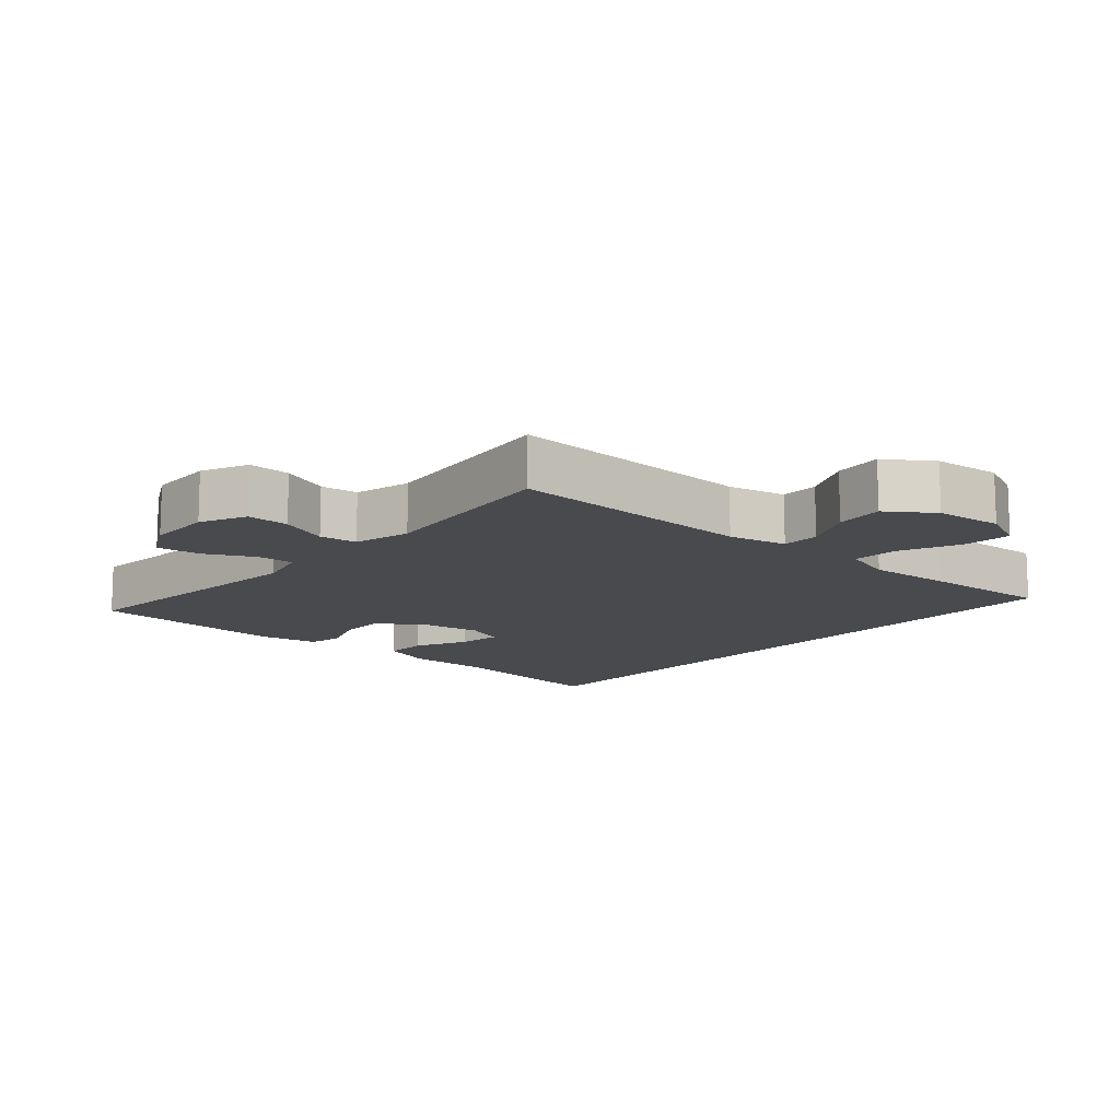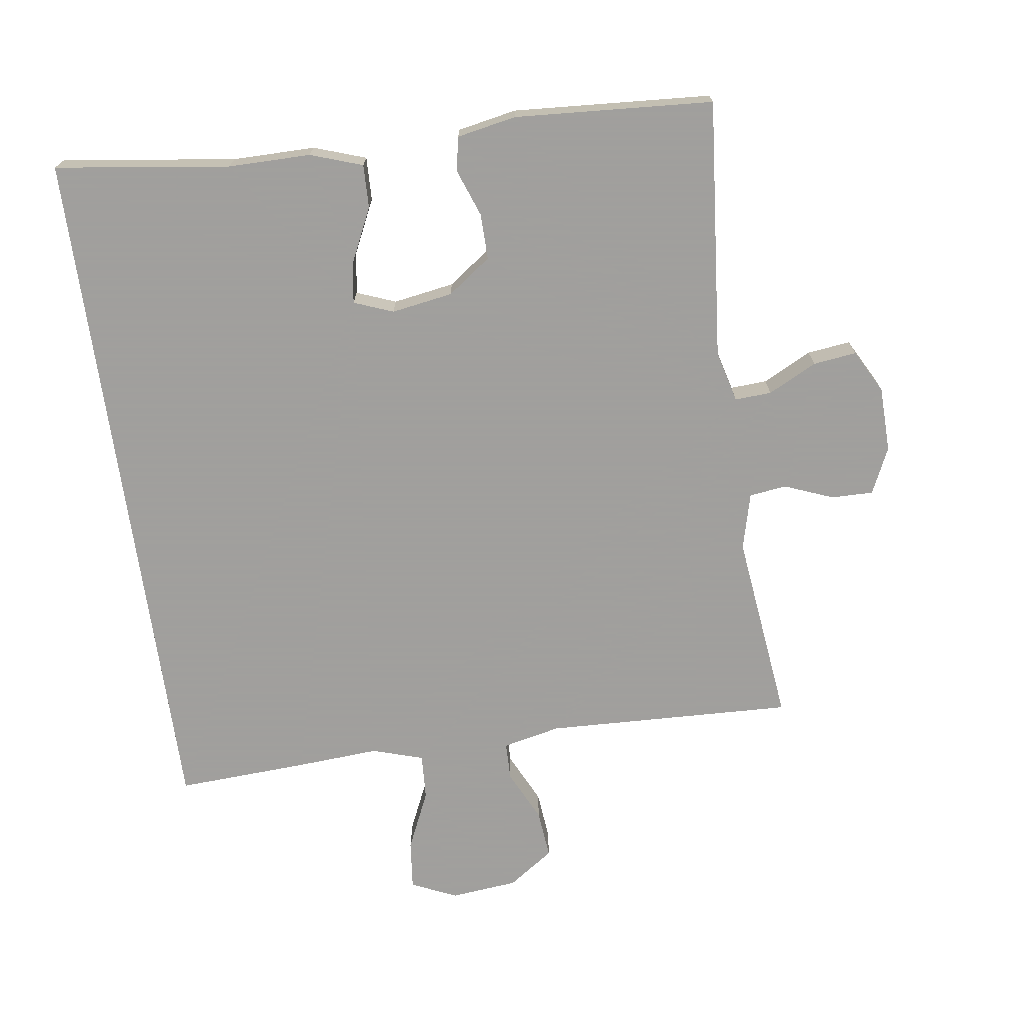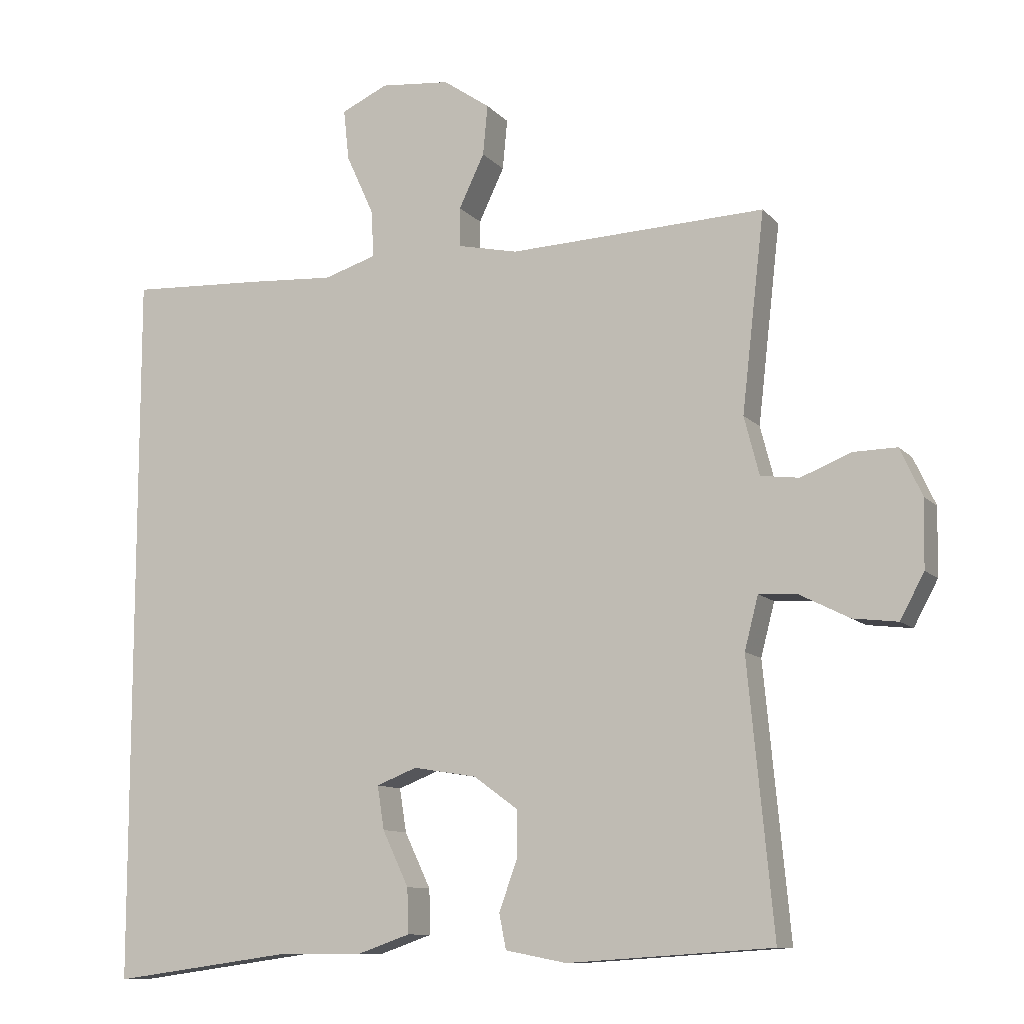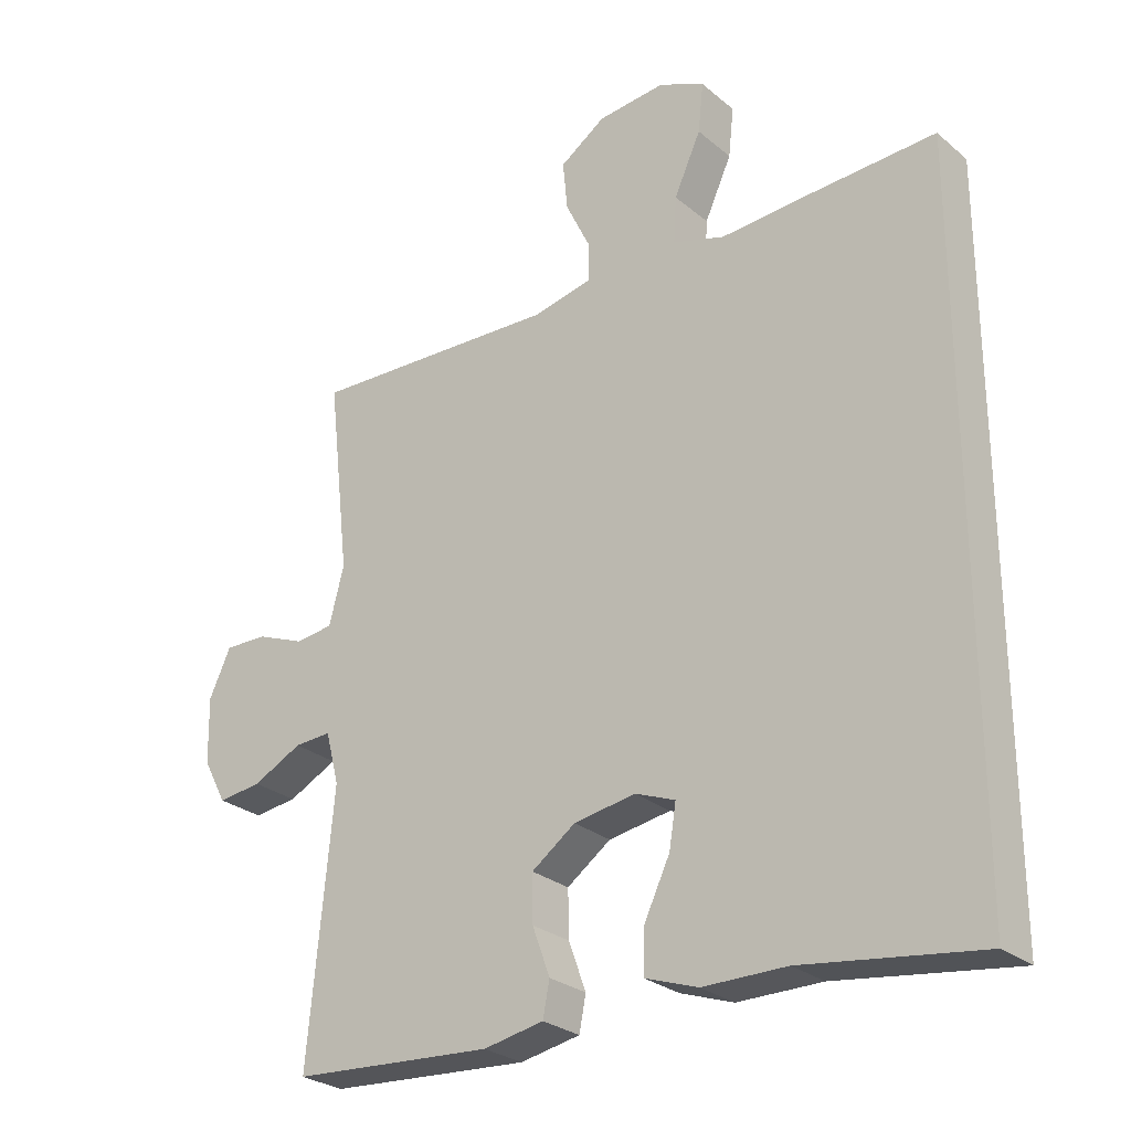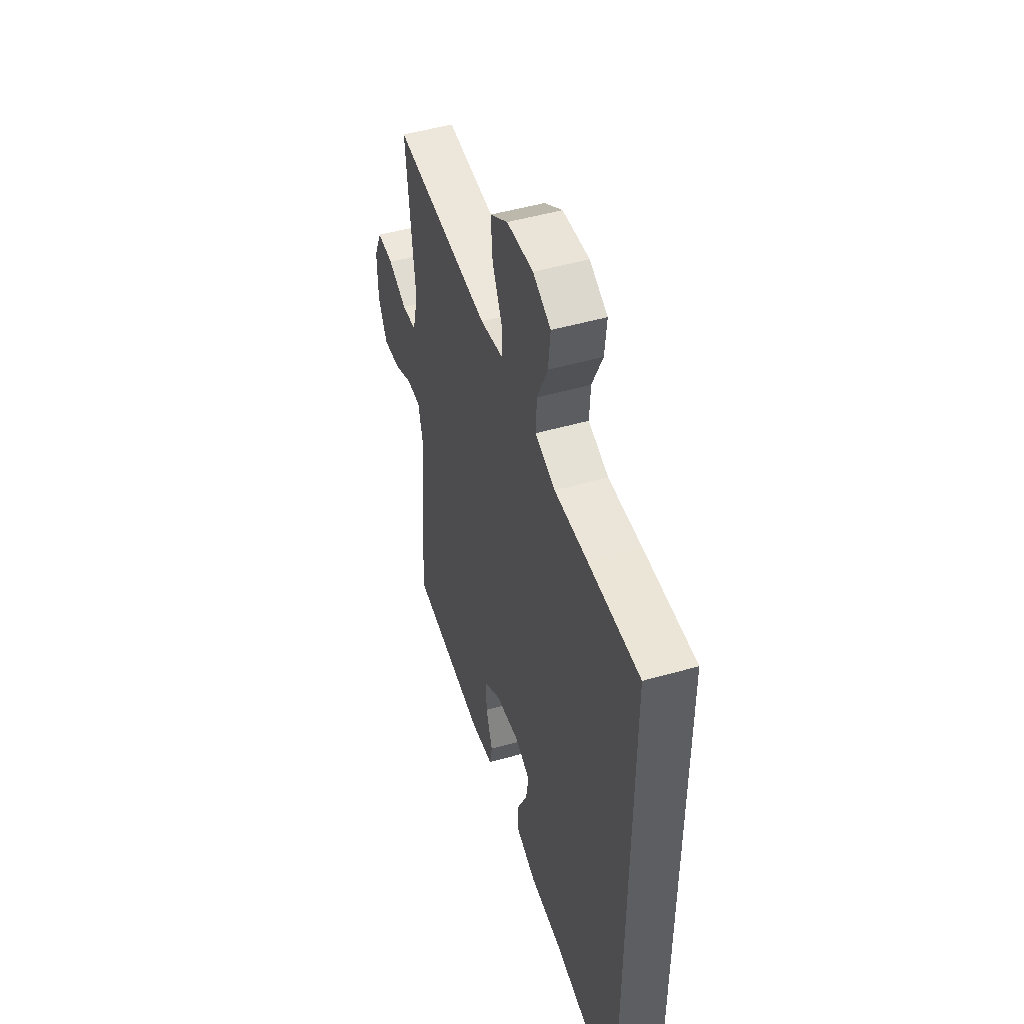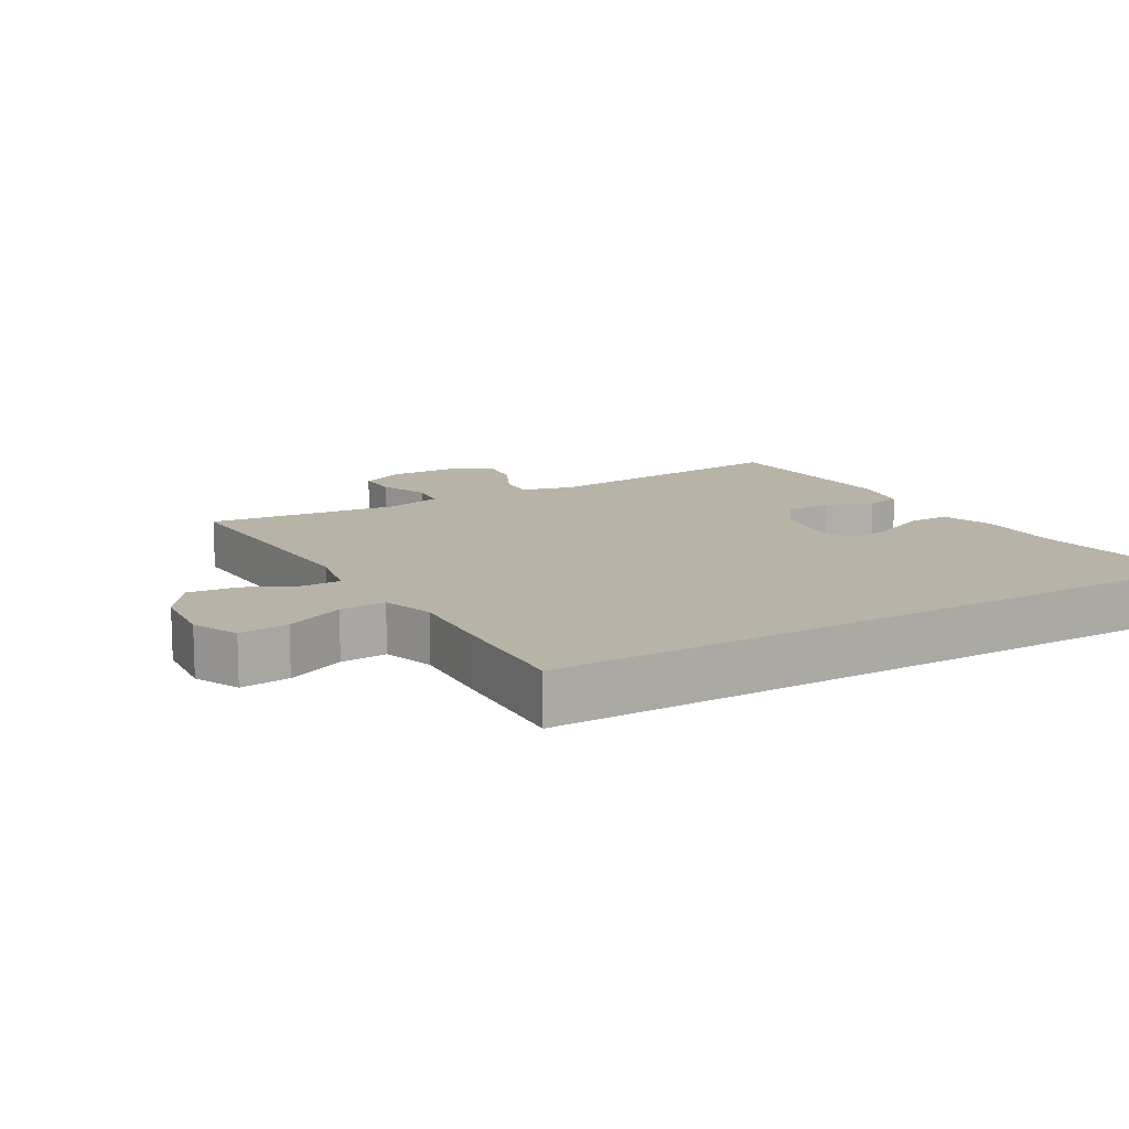
<metadata>
{"format":"obj","ext":"obj","renderer":"f3d","projection":"perspective","resolution":1024,"background":"white","views":[{"elev":-12.9,"azim":-41.2,"up":"+Y"},{"elev":-71.5,"azim":-171.8,"up":"+Y"},{"elev":-10.4,"azim":-155.9,"up":"+Z"},{"elev":-27.1,"azim":38.3,"up":"+Z"},{"elev":49.3,"azim":72.5,"up":"+Z"},{"elev":12.7,"azim":59.4,"up":"+Y"}]}
</metadata>
<code>
v -0.5 0.07 -0.5
v -0.463 0.07 -0.111
v -0.483 0.07 -0.034
v -0.538 0.07 -0.037
v -0.611 0.07 -0.074
v -0.676 0.07 -0.082
v -0.711 0.07 -0.017
v -0.713 0.07 0.081
v -0.681 0.07 0.15
v -0.618 0.07 0.149
v -0.545 0.07 0.12
v -0.489 0.07 0.127
v -0.467 0.07 0.212
v -0.5 0.07 0.5
v -0.127 0.07 0.485
v -0.04 0.07 0.504
v -0.039 0.07 0.561
v -0.076 0.07 0.638
v -0.083 0.07 0.711
v -0.015 0.07 0.758
v 0.086 0.07 0.768
v 0.154 0.07 0.737
v 0.146 0.07 0.663
v 0.106 0.07 0.575
v 0.102 0.07 0.506
v 0.179 0.07 0.482
v 0.303 0.07 0.49
v 0.5 0.07 0.5
v 0.5 0.07 -0.544
v 0.238 0.07 -0.508
v 0.114 0.07 -0.508
v 0.036 0.07 -0.481
v 0.038 0.07 -0.416
v 0.076 0.07 -0.336
v 0.086 0.07 -0.273
v 0.027 0.07 -0.25
v -0.065 0.07 -0.265
v -0.13 0.07 -0.312
v -0.129 0.07 -0.381
v -0.103 0.07 -0.452
v -0.113 0.07 -0.503
v -0.202 0.07 -0.52
v -0.5 0 -0.5
v -0.463 0 -0.111
v -0.483 0 -0.034
v -0.538 0 -0.037
v -0.611 0 -0.074
v -0.676 0 -0.082
v -0.711 0 -0.017
v -0.713 0 0.081
v -0.681 0 0.15
v -0.618 0 0.149
v -0.545 0 0.12
v -0.489 0 0.127
v -0.467 0 0.212
v -0.5 0 0.5
v -0.127 0 0.485
v -0.04 0 0.504
v -0.039 0 0.561
v -0.076 0 0.638
v -0.083 0 0.711
v -0.015 0 0.758
v 0.086 0 0.768
v 0.154 0 0.737
v 0.146 0 0.663
v 0.106 0 0.575
v 0.102 0 0.506
v 0.179 0 0.482
v 0.303 0 0.49
v 0.5 0 0.5
v 0.5 0 -0.544
v 0.238 0 -0.508
v 0.114 0 -0.508
v 0.036 0 -0.481
v 0.038 0 -0.416
v 0.076 0 -0.336
v 0.086 0 -0.273
v 0.027 0 -0.25
v -0.065 0 -0.265
v -0.13 0 -0.312
v -0.129 0 -0.381
v -0.103 0 -0.452
v -0.113 0 -0.503
v -0.202 0 -0.52
f 42 1 2
f 41 42 2
f 40 41 2
f 39 40 2
f 38 39 2 3
f 37 38 3
f 36 37 3
f 35 36 3
f 32 33 34
f 31 32 34
f 30 31 34
f 30 34 35
f 29 30 35
f 28 29 35
f 27 28 35
f 26 27 35
f 25 26 35 3
f 22 23 24
f 21 22 24
f 20 21 24
f 19 20 24
f 18 19 24
f 17 18 24
f 16 17 24 25
f 25 3 4
f 16 25 4
f 15 16 4
f 13 14 15
f 12 13 15
f 9 10 11
f 8 9 11
f 7 8 11
f 6 7 11
f 5 6 11
f 4 5 11
f 4 11 12
f 4 12 15
f 44 43 84
f 44 84 83
f 44 83 82
f 44 82 81
f 45 44 81 80
f 45 80 79
f 45 79 78
f 45 78 77
f 76 75 74
f 76 74 73
f 76 73 72
f 77 76 72
f 77 72 71
f 77 71 70
f 77 70 69
f 77 69 68
f 45 77 68 67
f 66 65 64
f 66 64 63
f 66 63 62
f 66 62 61
f 66 61 60
f 66 60 59
f 67 66 59 58
f 46 45 67
f 46 67 58
f 46 58 57
f 57 56 55
f 57 55 54
f 53 52 51
f 53 51 50
f 53 50 49
f 53 49 48
f 53 48 47
f 53 47 46
f 54 53 46
f 57 54 46
f 1 43 44 2
f 2 44 45 3
f 3 45 46 4
f 4 46 47 5
f 5 47 48 6
f 6 48 49 7
f 7 49 50 8
f 8 50 51 9
f 9 51 52 10
f 10 52 53 11
f 11 53 54 12
f 12 54 55 13
f 13 55 56 14
f 14 56 57 15
f 15 57 58 16
f 16 58 59 17
f 17 59 60 18
f 18 60 61 19
f 19 61 62 20
f 20 62 63 21
f 21 63 64 22
f 22 64 65 23
f 23 65 66 24
f 24 66 67 25
f 25 67 68 26
f 26 68 69 27
f 27 69 70 28
f 28 70 71 29
f 29 71 72 30
f 30 72 73 31
f 31 73 74 32
f 32 74 75 33
f 33 75 76 34
f 34 76 77 35
f 35 77 78 36
f 36 78 79 37
f 37 79 80 38
f 38 80 81 39
f 39 81 82 40
f 40 82 83 41
f 41 83 84 42
f 42 84 43 1

</code>
